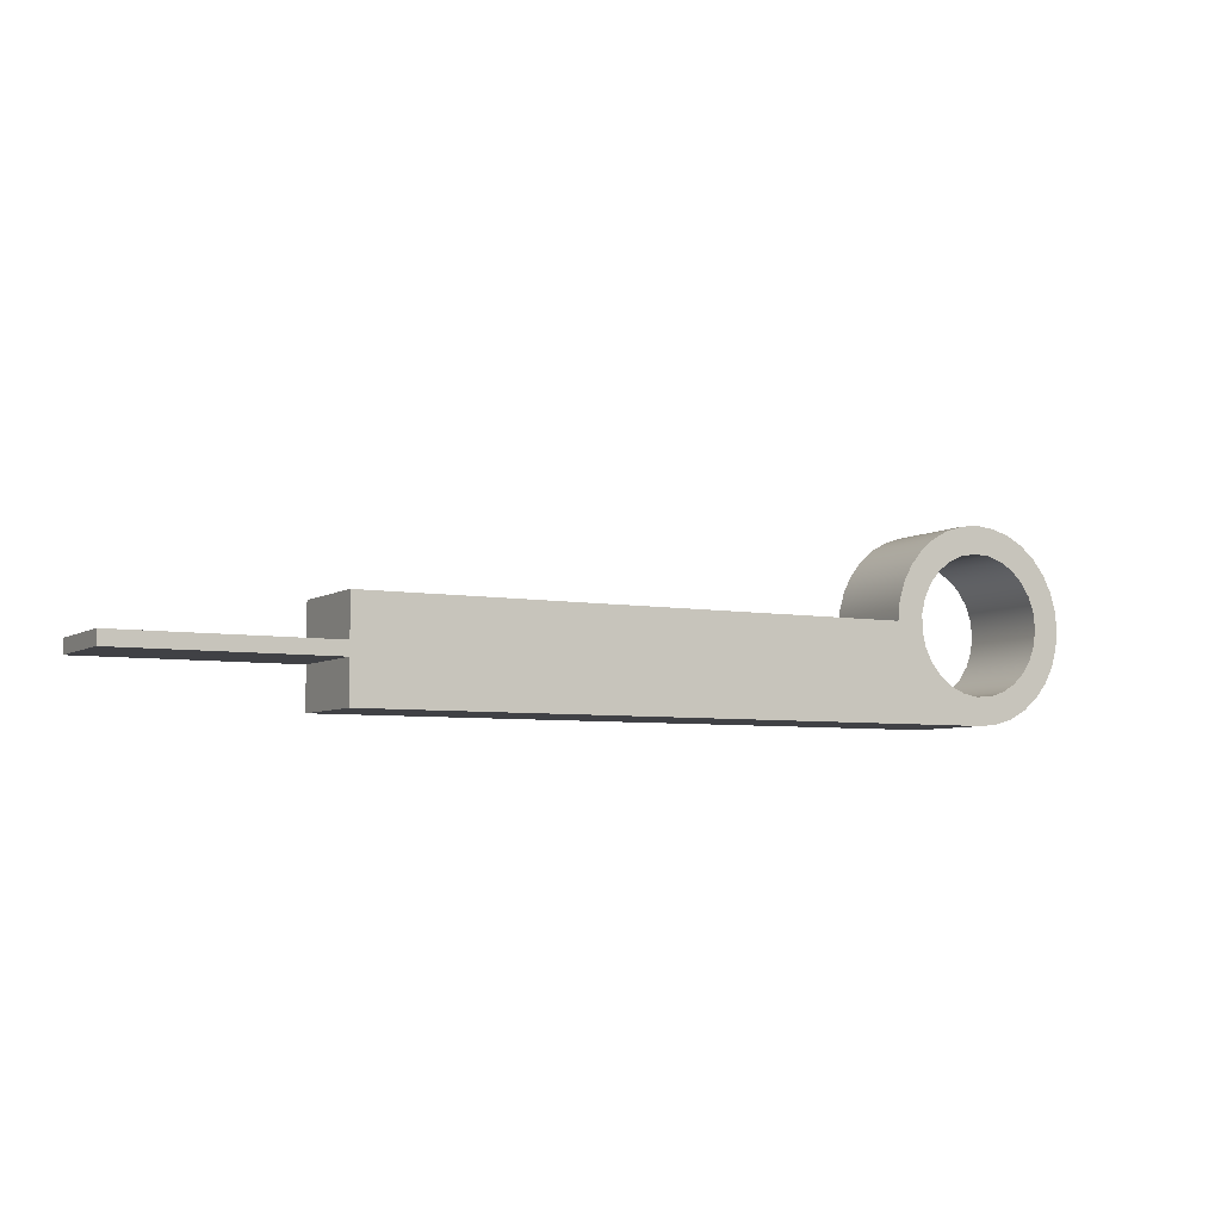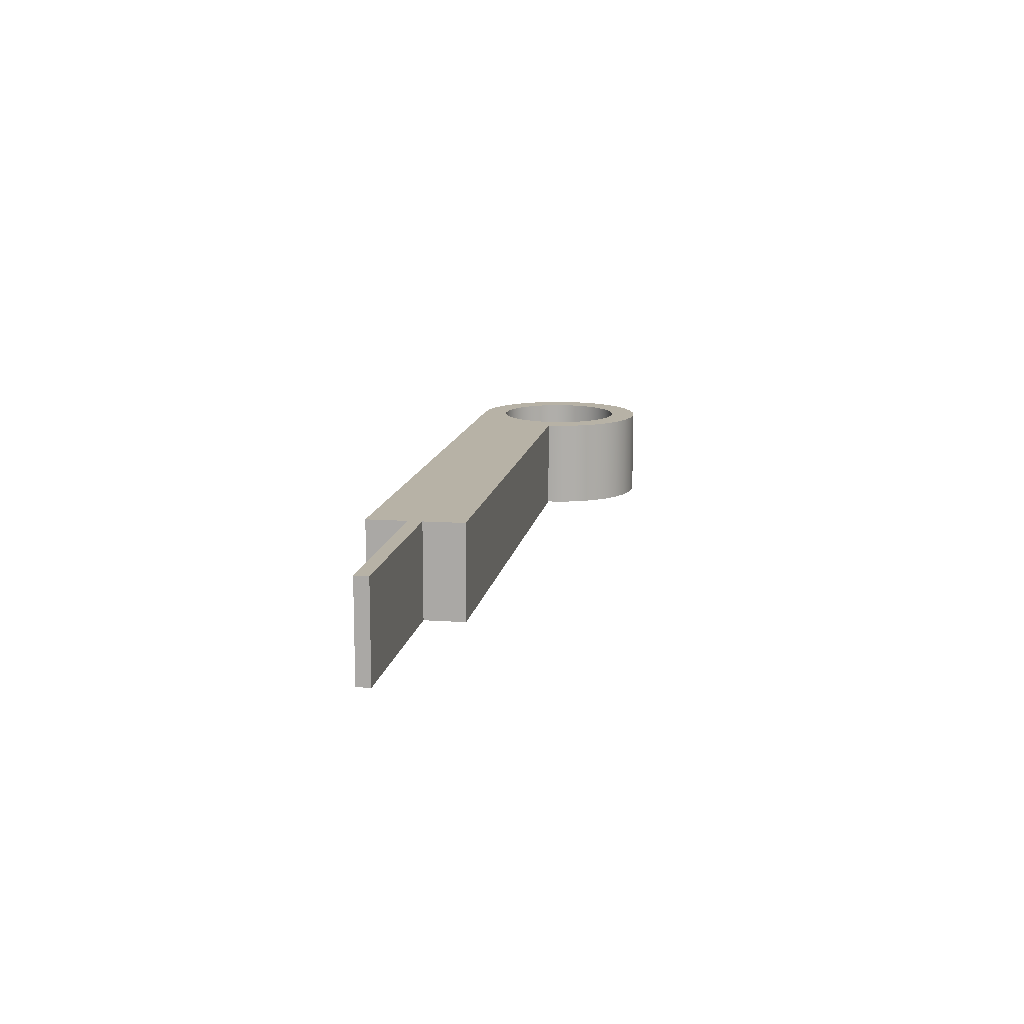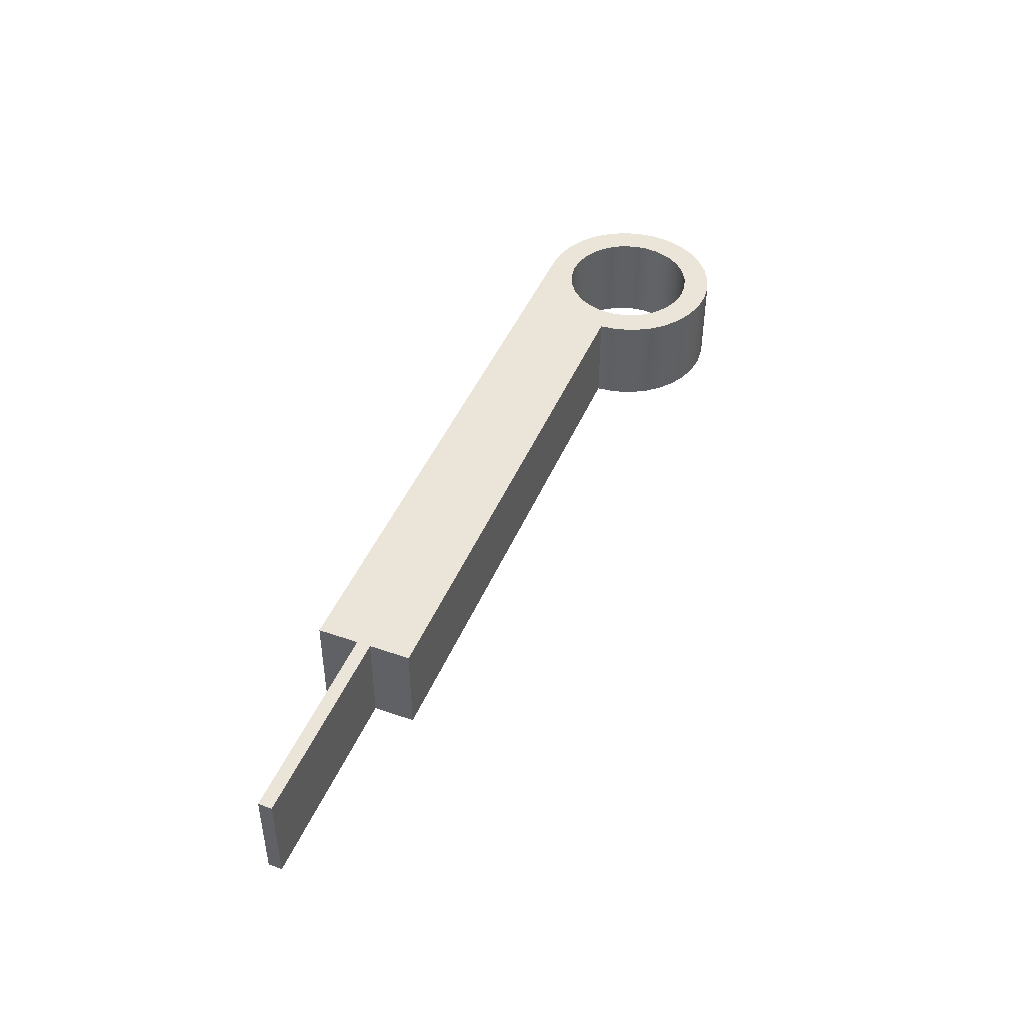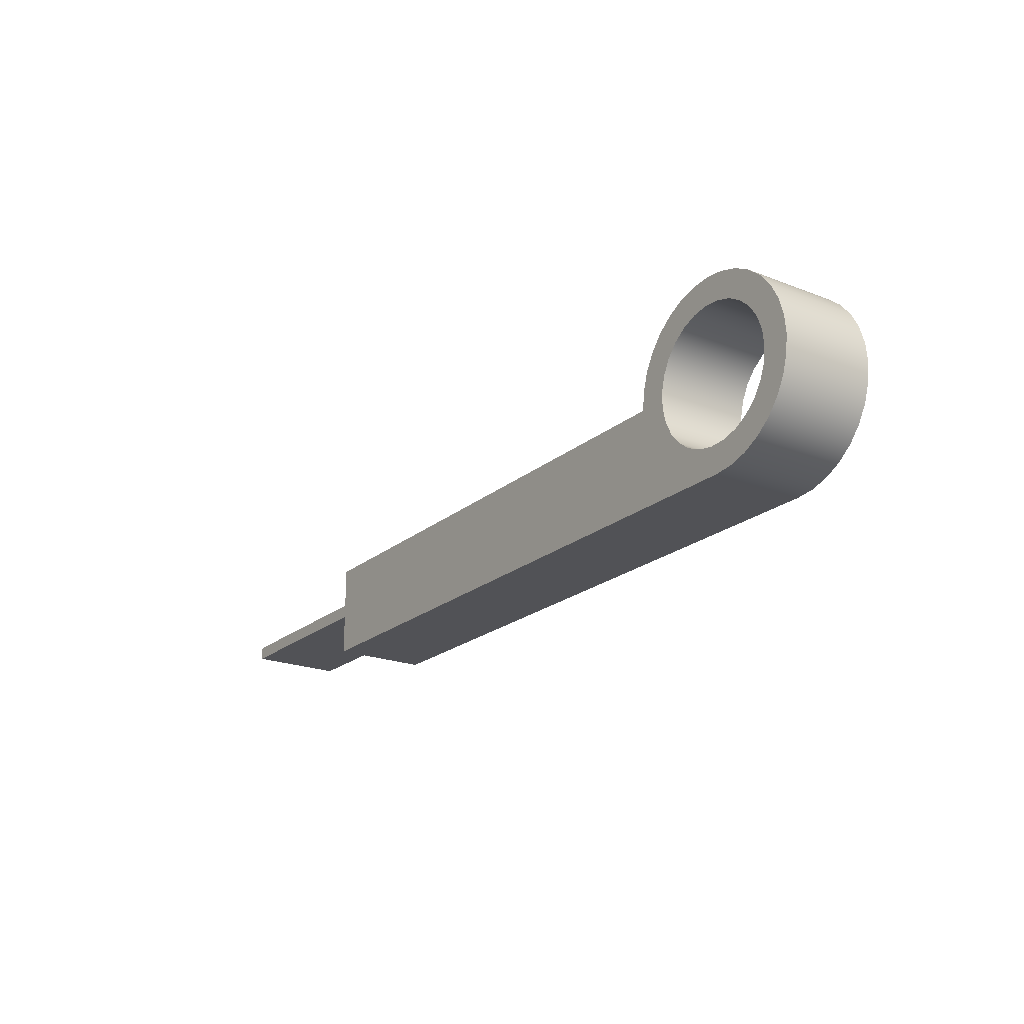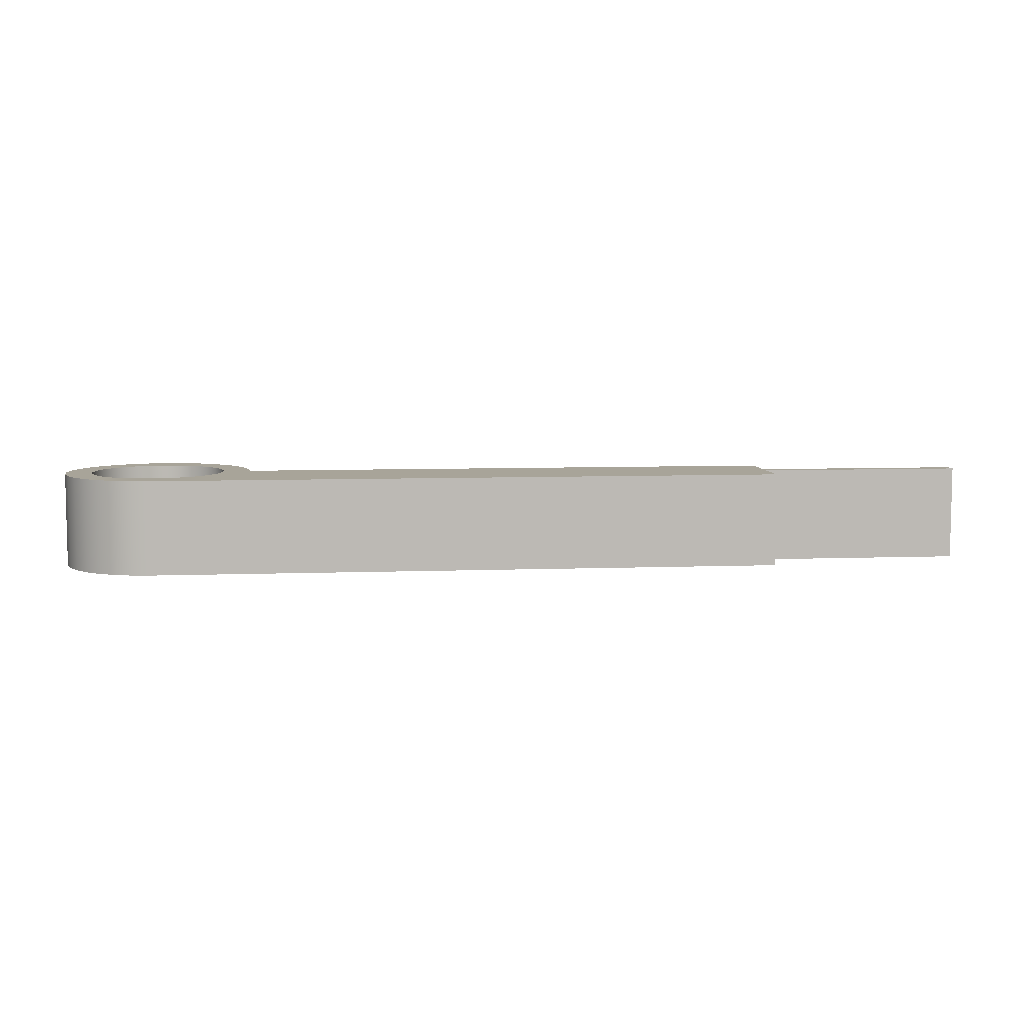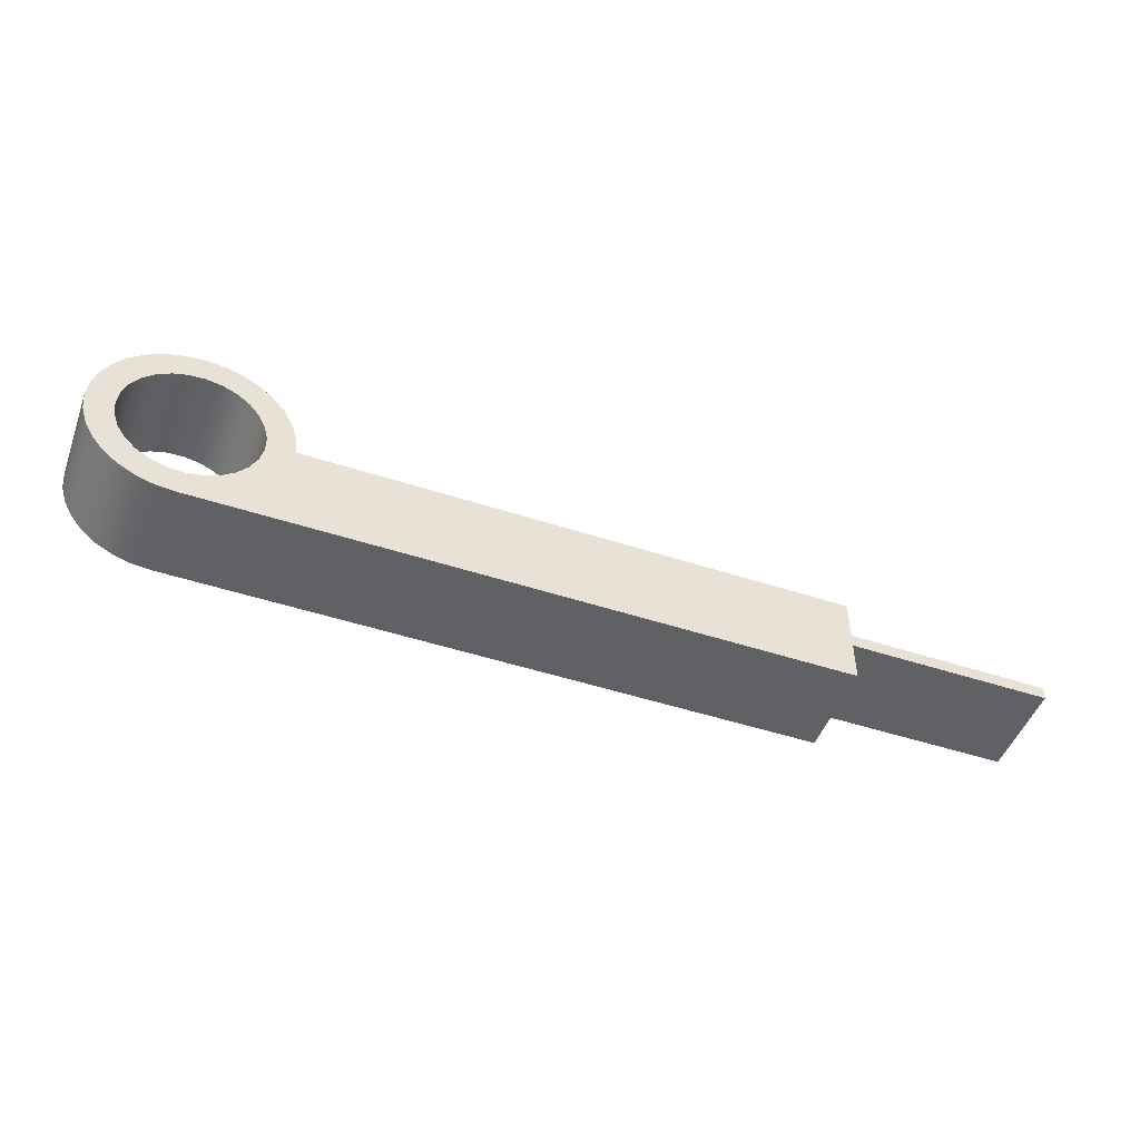
<metadata>
{"format":"obj","ext":"obj","renderer":"f3d","projection":"perspective","resolution":1024,"background":"white","views":[{"elev":-5.8,"azim":150.7,"up":"+Y"},{"elev":12.5,"azim":99.3,"up":"+Z"},{"elev":44.9,"azim":111.9,"up":"+Z"},{"elev":-21.2,"azim":-124.8,"up":"+Y"},{"elev":7.1,"azim":-6.1,"up":"+Z"},{"elev":-48.5,"azim":-20.1,"up":"+Y"}]}
</metadata>
<code>
v 3.1 -0.15 0.35
v 3.1 -0.15 0
v 2.35 -0.15 0
v 2.35 -0.15 0.35
v 2.35 5.551e-17 0.35
v 2.35 -0.15 0.35
v 2.35 -0.15 0
v 2.35 5.551e-17 0
v 3.1 -0.2 0
v 3.1 -0.2 0.35
v 2.35 -0.2 0.35
v 2.35 -0.2 0
v 2.35 -0.2 0.35
v 2.35 -0.35 0.35
v 2.35 -0.35 0
v 2.35 -0.2 0
v 2.35 5.551e-17 0.35
v 2.35 5.551e-17 0
v 0.35 5.551e-17 0
v 0.35 5.551e-17 0.35
v 3.1 -0.15 0.35
v 2.35 -0.15 0.35
v 2.35 5.551e-17 0.35
v 0.35 5.551e-17 0.35
v 0.3433 0.06828 0.35
v 0.3234 0.1339 0.35
v 0.291 0.1944 0.35
v 0.2475 0.2475 0.35
v 0.1944 0.291 0.35
v 0.1339 0.3234 0.35
v 0.06828 0.3433 0.35
v -3.408e-17 0.35 0.35
v -0.06828 0.3433 0.35
v -0.1339 0.3234 0.35
v -0.1944 0.291 0.35
v -0.2475 0.2475 0.35
v -0.291 0.1944 0.35
v -0.3234 0.1339 0.35
v -0.3433 0.06828 0.35
v -0.35 -1.265e-17 0.35
v -0.3433 -0.06828 0.35
v -0.3234 -0.1339 0.35
v -0.291 -0.1944 0.35
v -0.2475 -0.2475 0.35
v -0.1944 -0.291 0.35
v -0.1339 -0.3234 0.35
v -0.06828 -0.3433 0.35
v 0 -0.35 0.35
v 2.35 -0.35 0.35
v 2.35 -0.2 0.35
v 3.1 -0.2 0.35
v -0.25 -3.062e-17 0.35
v -0.2433 0.05765 0.35
v -0.2234 0.1122 0.35
v -0.1915 0.1607 0.35
v -0.1493 0.2005 0.35
v -0.09902 0.2296 0.35
v -0.04341 0.2462 0.35
v 0.01454 0.2496 0.35
v 0.0717 0.2395 0.35
v 0.125 0.2165 0.35
v 0.1716 0.1818 0.35
v 0.2089 0.1374 0.35
v 0.2349 0.08551 0.35
v 0.2483 0.02902 0.35
v 0.2483 -0.02902 0.35
v 0.2349 -0.08551 0.35
v 0.2089 -0.1374 0.35
v 0.1716 -0.1818 0.35
v 0.125 -0.2165 0.35
v 0.0717 -0.2395 0.35
v 0.01454 -0.2496 0.35
v -0.04341 -0.2462 0.35
v -0.09902 -0.2296 0.35
v -0.1493 -0.2005 0.35
v -0.1915 -0.1607 0.35
v -0.2234 -0.1122 0.35
v -0.2433 -0.05765 0.35
v -0.25 -3.062e-17 0.35
v -0.2433 -0.05765 0.35
v -0.2234 -0.1122 0.35
v -0.1915 -0.1607 0.35
v -0.1493 -0.2005 0.35
v -0.09902 -0.2296 0.35
v -0.04341 -0.2462 0.35
v 0.01454 -0.2496 0.35
v 0.0717 -0.2395 0.35
v 0.125 -0.2165 0.35
v 0.1716 -0.1818 0.35
v 0.2089 -0.1374 0.35
v 0.2349 -0.08551 0.35
v 0.2483 -0.02902 0.35
v 0.2483 0.02902 0.35
v 0.2349 0.08551 0.35
v 0.2089 0.1374 0.35
v 0.1716 0.1818 0.35
v 0.125 0.2165 0.35
v 0.0717 0.2395 0.35
v 0.01454 0.2496 0.35
v -0.04341 0.2462 0.35
v -0.09902 0.2296 0.35
v -0.1493 0.2005 0.35
v -0.1915 0.1607 0.35
v -0.2234 0.1122 0.35
v -0.2433 0.05765 0.35
v -0.25 -3.062e-17 0
v -0.2433 0.05765 0
v -0.2234 0.1122 0
v -0.1915 0.1607 0
v -0.1493 0.2005 0
v -0.09902 0.2296 0
v -0.04341 0.2462 0
v 0.01454 0.2496 0
v 0.0717 0.2395 0
v 0.125 0.2165 0
v 0.1716 0.1818 0
v 0.2089 0.1374 0
v 0.2349 0.08551 0
v 0.2483 0.02902 0
v 0.2483 -0.02902 0
v 0.2349 -0.08551 0
v 0.2089 -0.1374 0
v 0.1716 -0.1818 0
v 0.125 -0.2165 0
v 0.0717 -0.2395 0
v 0.01454 -0.2496 0
v -0.04341 -0.2462 0
v -0.09902 -0.2296 0
v -0.1493 -0.2005 0
v -0.1915 -0.1607 0
v -0.2234 -0.1122 0
v -0.2433 -0.05765 0
v -0.25 -3.062e-17 0.35
v -0.25 -3.062e-17 0
v 3.1 -0.15 0
v 3.1 -0.15 0.35
v 3.1 -0.2 0.35
v 3.1 -0.2 0
v 2.35 -0.35 0
v 2.35 -0.35 0.35
v 0 -0.35 0.35
v -8.783e-18 -0.35 0
v 0.35 5.551e-17 0
v 0.3433 0.06828 0
v 0.3234 0.1339 0
v 0.291 0.1944 0
v 0.2475 0.2475 0
v 0.1944 0.291 0
v 0.1339 0.3234 0
v 0.06828 0.3433 0
v -3.408e-17 0.35 0
v -0.06828 0.3433 0
v -0.1339 0.3234 0
v -0.1944 0.291 0
v -0.2475 0.2475 0
v -0.291 0.1944 0
v -0.3234 0.1339 0
v -0.3433 0.06828 0
v -0.35 -1.265e-17 0
v -0.3433 -0.06828 0
v -0.3234 -0.1339 0
v -0.291 -0.1944 0
v -0.2475 -0.2475 0
v -0.1944 -0.291 0
v -0.1339 -0.3234 0
v -0.06828 -0.3433 0
v -8.783e-18 -0.35 0
v 0 -0.35 0.35
v -0.06828 -0.3433 0.35
v -0.1339 -0.3234 0.35
v -0.1944 -0.291 0.35
v -0.2475 -0.2475 0.35
v -0.291 -0.1944 0.35
v -0.3234 -0.1339 0.35
v -0.3433 -0.06828 0.35
v -0.35 -1.265e-17 0.35
v -0.3433 0.06828 0.35
v -0.3234 0.1339 0.35
v -0.291 0.1944 0.35
v -0.2475 0.2475 0.35
v -0.1944 0.291 0.35
v -0.1339 0.3234 0.35
v -0.06828 0.3433 0.35
v -3.408e-17 0.35 0.35
v 0.06828 0.3433 0.35
v 0.1339 0.3234 0.35
v 0.1944 0.291 0.35
v 0.2475 0.2475 0.35
v 0.291 0.1944 0.35
v 0.3234 0.1339 0.35
v 0.3433 0.06828 0.35
v 0.35 5.551e-17 0.35
v 2.35 -0.15 0
v 3.1 -0.15 0
v 3.1 -0.2 0
v 2.35 -0.2 0
v 2.35 -0.35 0
v -8.783e-18 -0.35 0
v -0.06828 -0.3433 0
v -0.1339 -0.3234 0
v -0.1944 -0.291 0
v -0.2475 -0.2475 0
v -0.291 -0.1944 0
v -0.3234 -0.1339 0
v -0.3433 -0.06828 0
v -0.35 -1.265e-17 0
v -0.3433 0.06828 0
v -0.3234 0.1339 0
v -0.291 0.1944 0
v -0.2475 0.2475 0
v -0.1944 0.291 0
v -0.1339 0.3234 0
v -0.06828 0.3433 0
v -3.408e-17 0.35 0
v 0.06828 0.3433 0
v 0.1339 0.3234 0
v 0.1944 0.291 0
v 0.2475 0.2475 0
v 0.291 0.1944 0
v 0.3234 0.1339 0
v 0.3433 0.06828 0
v 0.35 5.551e-17 0
v 2.35 5.551e-17 0
v -0.25 -3.062e-17 0
v -0.2433 -0.05765 0
v -0.2234 -0.1122 0
v -0.1915 -0.1607 0
v -0.1493 -0.2005 0
v -0.09902 -0.2296 0
v -0.04341 -0.2462 0
v 0.01454 -0.2496 0
v 0.0717 -0.2395 0
v 0.125 -0.2165 0
v 0.1716 -0.1818 0
v 0.2089 -0.1374 0
v 0.2349 -0.08551 0
v 0.2483 -0.02902 0
v 0.2483 0.02902 0
v 0.2349 0.08551 0
v 0.2089 0.1374 0
v 0.1716 0.1818 0
v 0.125 0.2165 0
v 0.0717 0.2395 0
v 0.01454 0.2496 0
v -0.04341 0.2462 0
v -0.09902 0.2296 0
v -0.1493 0.2005 0
v -0.1915 0.1607 0
v -0.2234 0.1122 0
v -0.2433 0.05765 0
g cd18af06-e37d-11ea-b0fc-54bf646e7e1f
f 1 2 4
f 4 2 3
g cd1c587e-e37d-11ea-87ed-54bf646e7e1f
f 6 7 5
f 5 7 8
g cd1f65be-e37d-11ea-811a-54bf646e7e1f
f 9 10 12
f 12 10 11
g cd227306-e37d-11ea-a8da-54bf646e7e1f
f 14 15 13
f 13 15 16
g cc817852-e37d-11ea-9499-54bf646e7e1f
f 18 19 17
f 17 19 20
g cc8ce9ee-e37d-11ea-b330-54bf646e7e1f
f 21 22 51
f 51 22 50
f 50 22 24
f 50 24 68
f 68 24 67
f 67 24 66
f 66 24 65
f 65 24 25
f 65 25 64
f 64 25 26
f 64 26 63
f 63 26 27
f 63 27 62
f 62 27 28
f 62 28 61
f 61 28 60
f 60 28 29
f 60 29 30
f 22 23 24
f 60 30 59
f 59 30 31
f 59 31 32
f 32 33 59
f 59 33 34
f 59 34 58
f 58 34 35
f 58 35 57
f 57 35 36
f 57 36 56
f 56 36 37
f 56 37 55
f 55 37 38
f 55 38 54
f 54 38 39
f 54 39 53
f 53 39 40
f 53 40 52
f 52 40 78
f 78 40 41
f 78 41 77
f 77 41 42
f 77 42 76
f 76 42 43
f 76 43 75
f 75 43 44
f 75 44 74
f 74 44 45
f 74 45 73
f 73 45 46
f 73 46 72
f 72 46 47
f 72 47 48
f 49 70 48
f 48 70 71
f 48 71 72
f 50 68 49
f 49 68 69
f 49 69 70
g cc7e6b06-e37d-11ea-ab09-54bf646e7e1f
f 80 132 79
f 79 132 134
f 133 106 105
f 105 106 107
f 105 107 104
f 104 107 108
f 104 108 103
f 103 108 109
f 103 109 102
f 102 109 110
f 102 110 101
f 101 110 111
f 101 111 100
f 100 111 112
f 100 112 99
f 99 112 113
f 99 113 98
f 98 113 114
f 98 114 97
f 97 114 115
f 97 115 96
f 96 115 116
f 96 116 95
f 95 116 117
f 95 117 94
f 94 117 118
f 94 118 93
f 93 118 119
f 93 119 92
f 92 119 120
f 92 120 91
f 91 120 121
f 91 121 90
f 90 121 122
f 90 122 89
f 89 122 123
f 89 123 88
f 88 123 124
f 88 124 87
f 87 124 125
f 87 125 86
f 86 125 126
f 86 126 85
f 85 126 127
f 85 127 84
f 84 127 128
f 84 128 83
f 83 128 129
f 83 129 82
f 82 129 130
f 82 130 81
f 81 130 131
f 81 131 80
f 80 131 132
g cc845e6e-e37d-11ea-8b9a-54bf646e7e1f
f 136 137 135
f 135 137 138
g cc87449e-e37d-11ea-9602-54bf646e7e1f
f 140 141 139
f 139 141 142
g cc8a03be-e37d-11ea-8a5c-54bf646e7e1f
f 192 143 191
f 191 143 144
f 191 144 190
f 190 144 145
f 190 145 189
f 189 145 146
f 189 146 188
f 188 146 147
f 188 147 187
f 187 147 148
f 187 148 186
f 186 148 149
f 186 149 185
f 185 149 150
f 185 150 184
f 184 150 151
f 184 151 183
f 183 151 152
f 183 152 182
f 182 152 153
f 182 153 181
f 181 153 154
f 181 154 180
f 180 154 155
f 180 155 179
f 179 155 156
f 179 156 178
f 178 156 157
f 178 157 177
f 177 157 158
f 177 158 176
f 176 158 159
f 176 159 175
f 175 159 160
f 175 160 174
f 174 160 161
f 174 161 173
f 173 161 162
f 173 162 172
f 172 162 163
f 172 163 171
f 171 163 164
f 171 164 170
f 170 164 165
f 170 165 169
f 169 165 166
f 169 166 168
f 168 166 167
g cc8ff73a-e37d-11ea-9ef2-54bf646e7e1f
f 194 195 193
f 193 195 196
f 193 196 222
f 222 196 235
f 222 235 236
f 196 197 235
f 235 197 234
f 234 197 233
f 233 197 198
f 233 198 232
f 232 198 231
f 231 198 199
f 231 199 200
f 231 200 230
f 230 200 201
f 230 201 229
f 229 201 202
f 229 202 228
f 228 202 203
f 228 203 227
f 227 203 204
f 227 204 226
f 226 204 205
f 226 205 225
f 225 205 206
f 225 206 224
f 224 206 250
f 250 206 207
f 250 207 249
f 249 207 208
f 249 208 248
f 248 208 209
f 248 209 247
f 247 209 210
f 247 210 246
f 246 210 211
f 246 211 245
f 245 211 212
f 245 212 244
f 244 212 213
f 244 213 214
f 214 215 244
f 244 215 216
f 244 216 243
f 243 216 217
f 243 217 218
f 219 241 218
f 218 241 242
f 218 242 243
f 241 219 240
f 240 219 220
f 240 220 239
f 239 220 221
f 239 221 238
f 238 221 222
f 238 222 237
f 237 222 236
f 222 223 193

</code>
